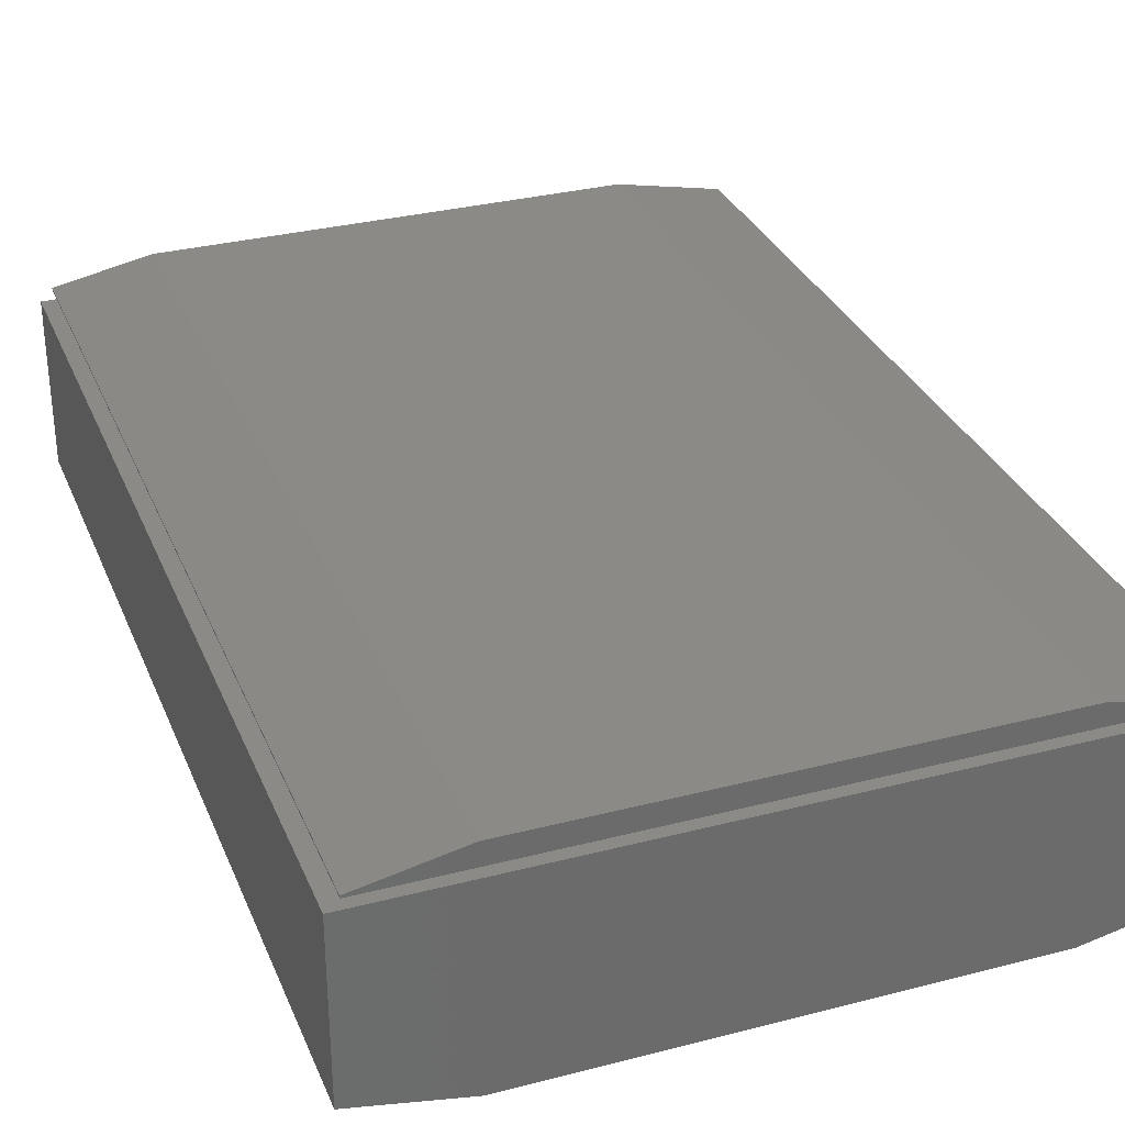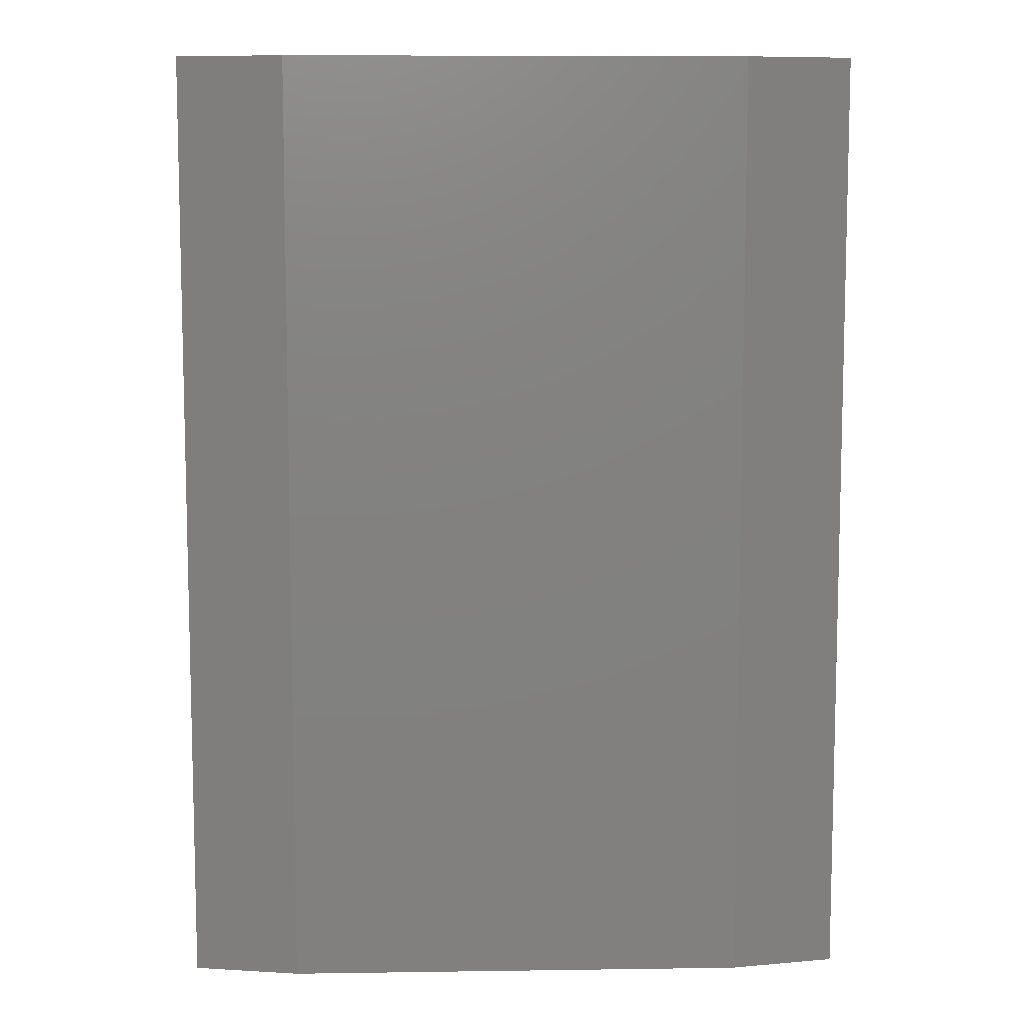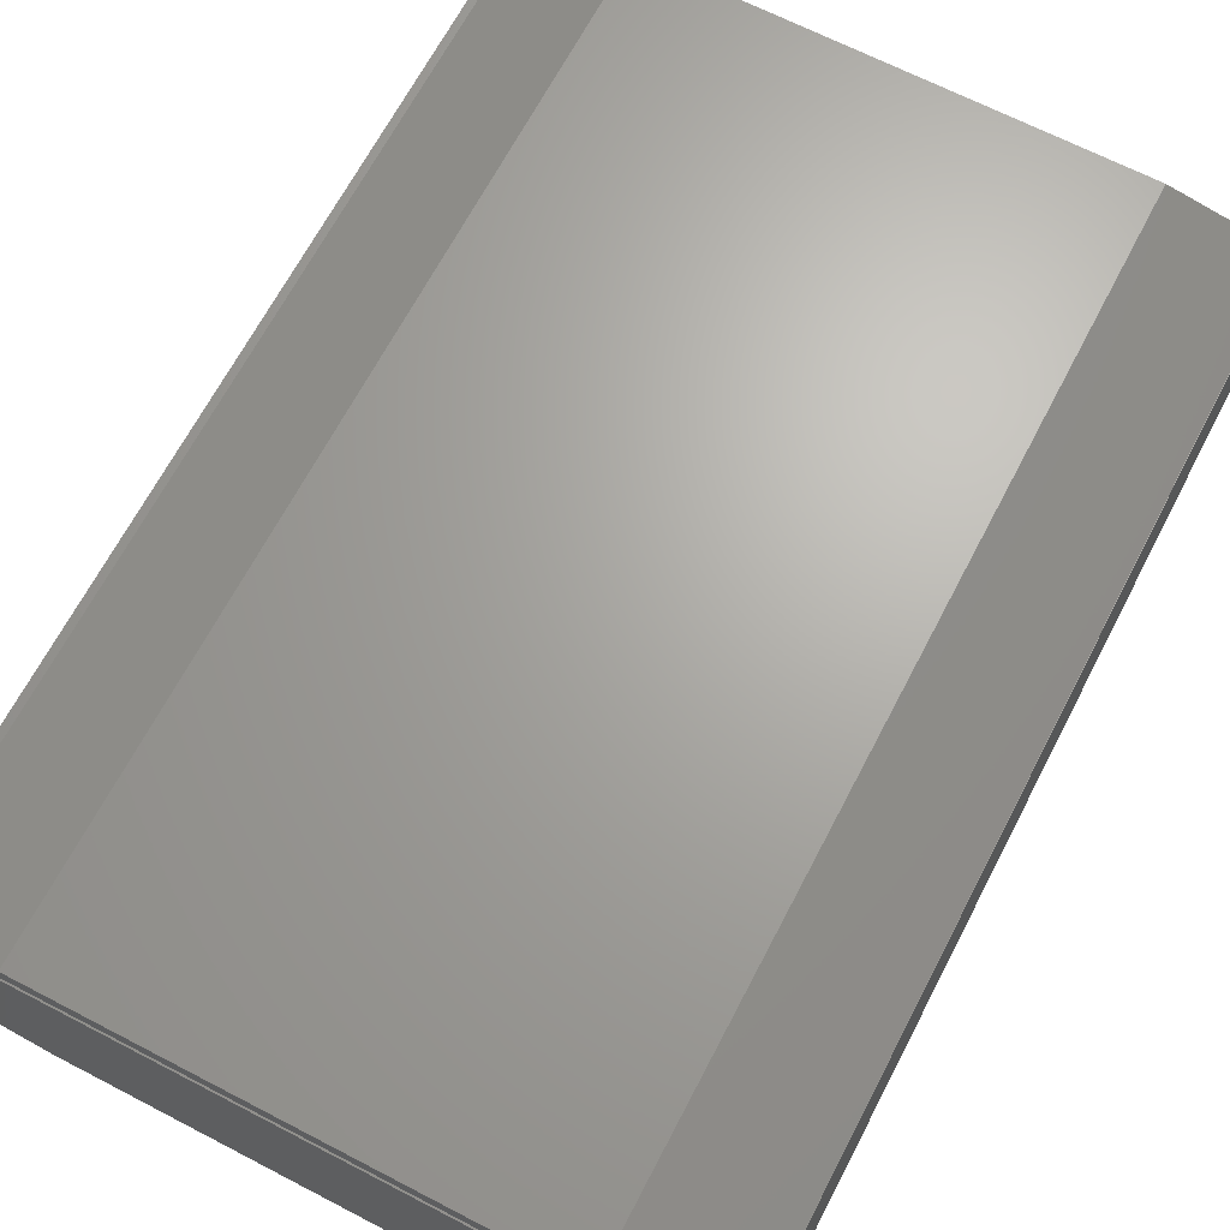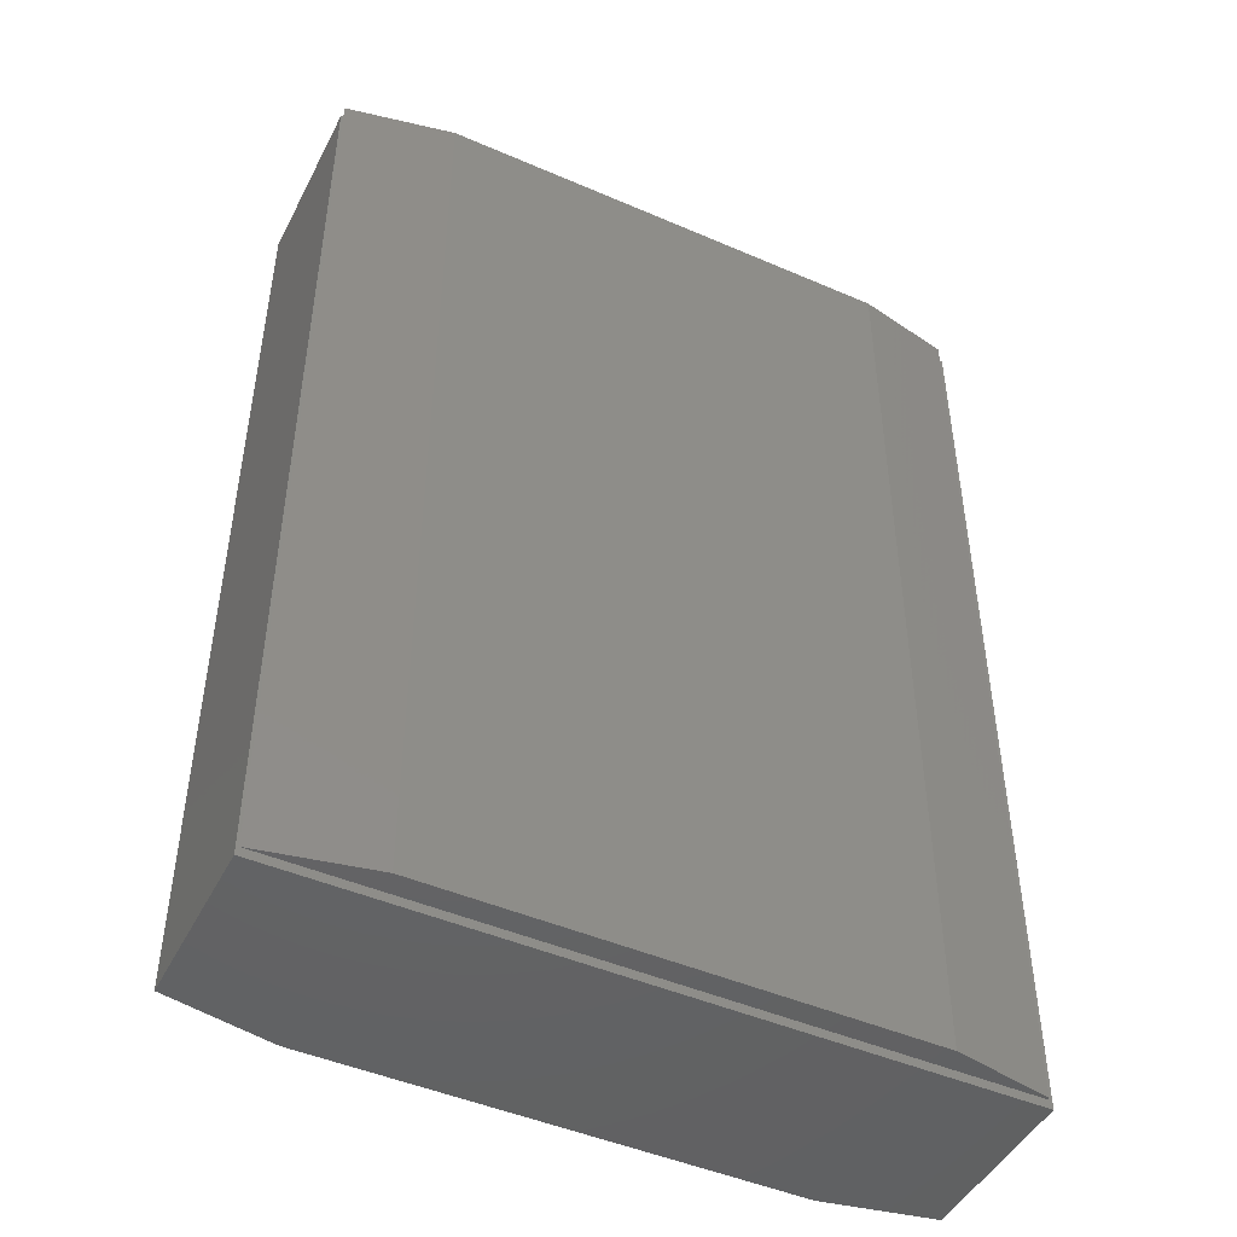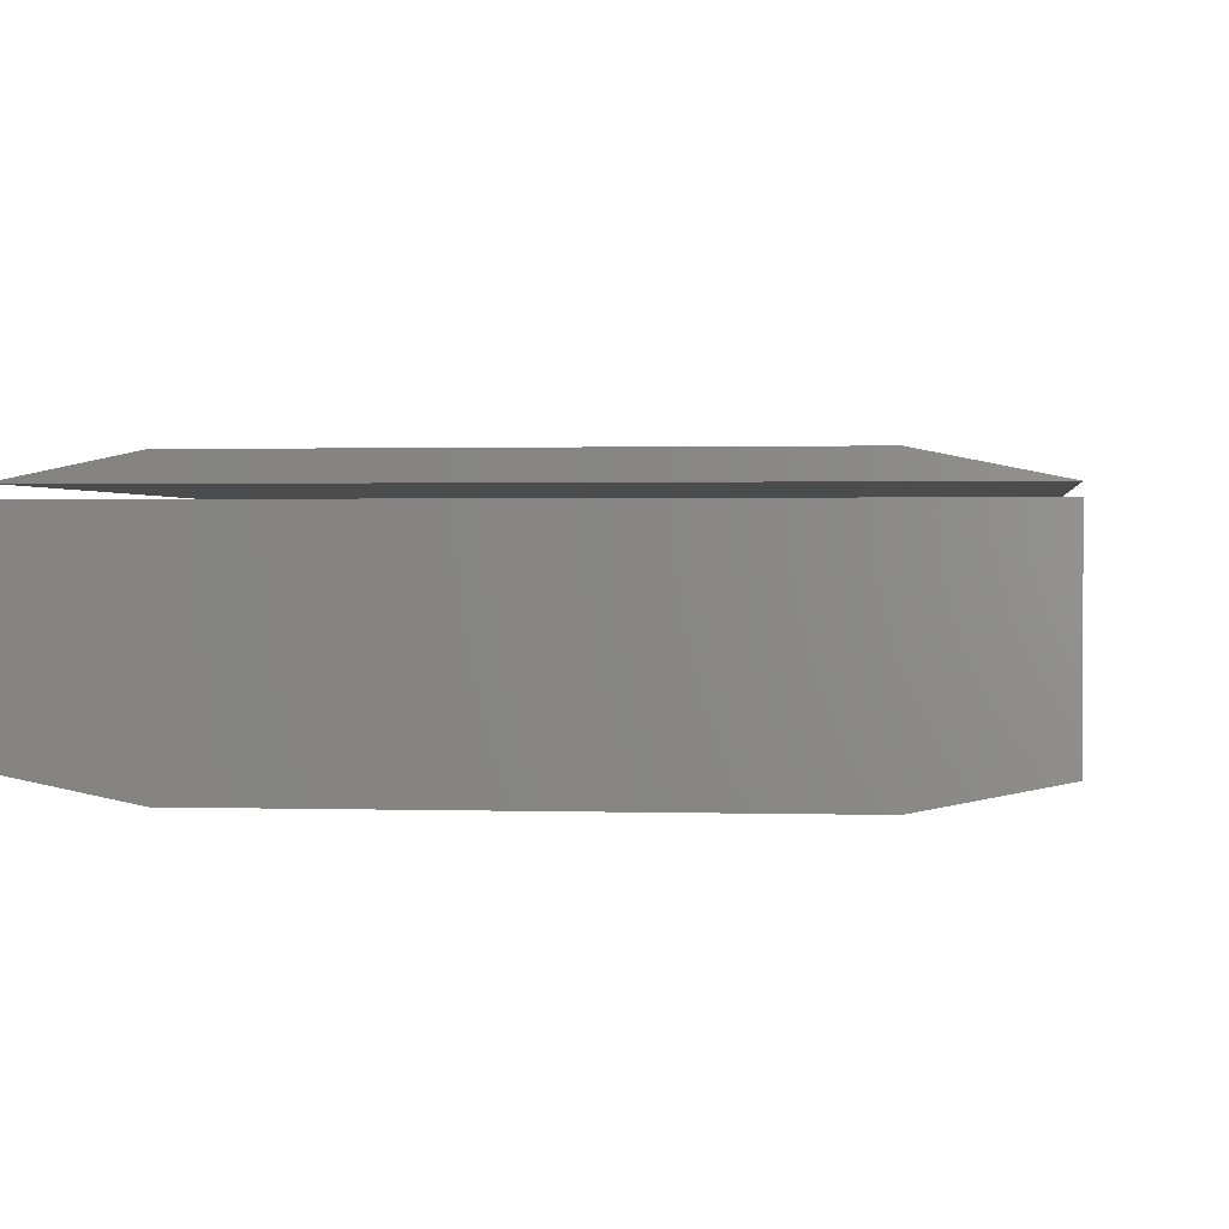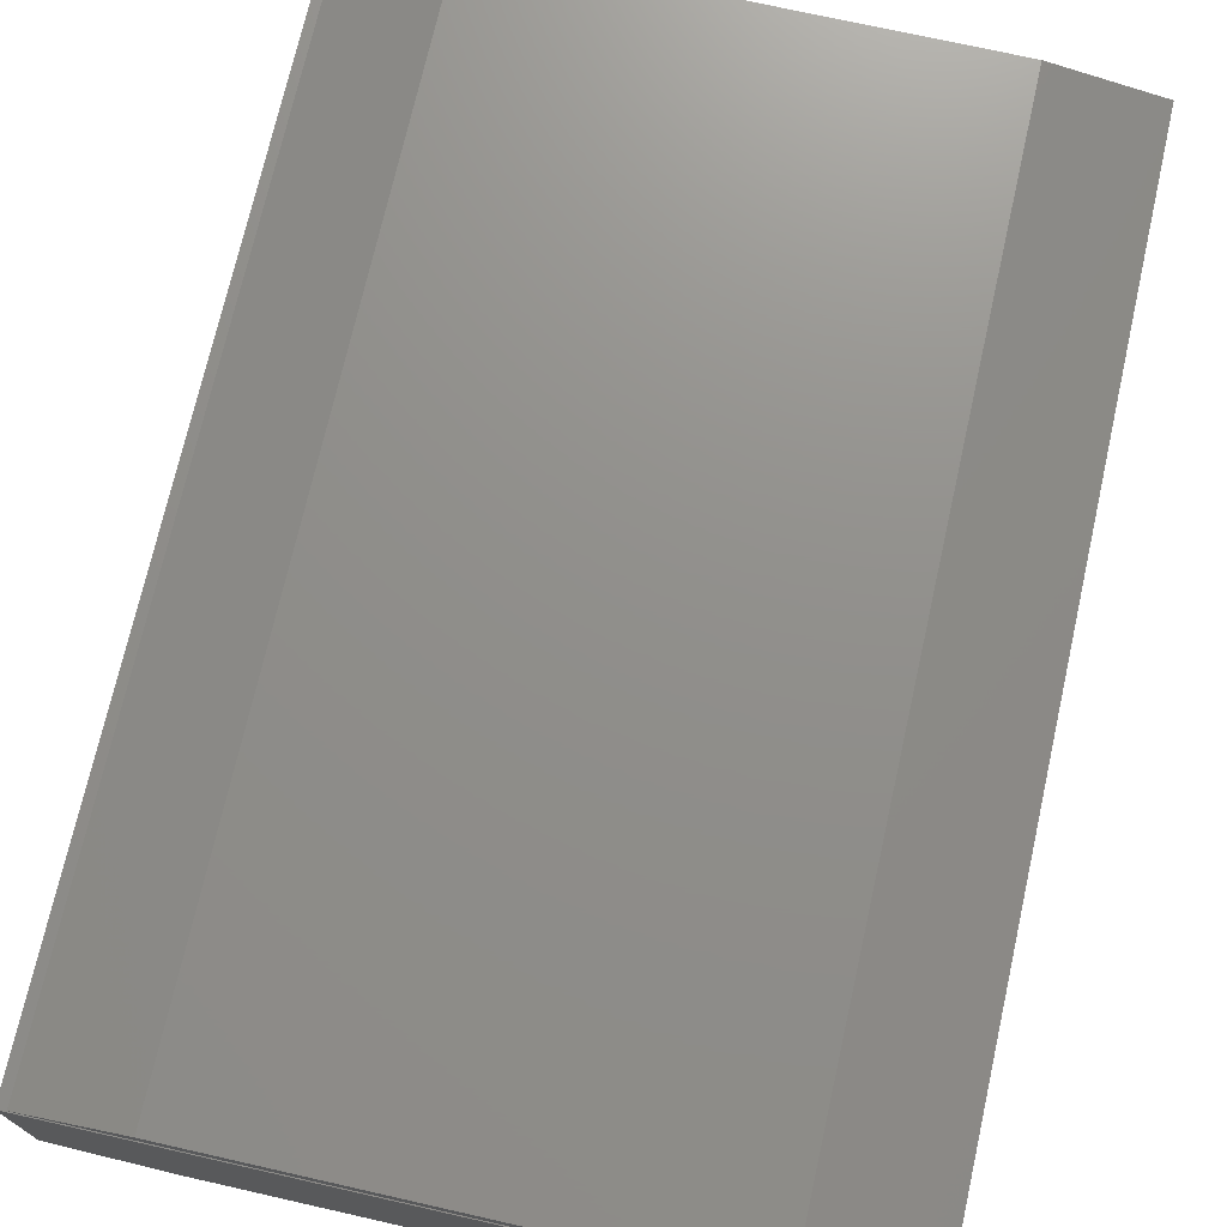
<metadata>
{"format":"stl","ext":"stl","renderer":"f3d","projection":"perspective","resolution":1024,"background":"white","views":[{"elev":31.6,"azim":-20.1,"up":"+Y"},{"elev":8.7,"azim":-2.2,"up":"+Z"},{"elev":66.8,"azim":27.5,"up":"+Y"},{"elev":-46.7,"azim":153.8,"up":"+Z"},{"elev":1.1,"azim":7.0,"up":"+Y"},{"elev":72.8,"azim":12.7,"up":"+Y"}]}
</metadata>
<code>
# stl→obj: 26 verts, 44 faces
v -0.2422 -0.07656 0.625
v -0.0875 -0.07656 0.625
v 0.1328 -0.0625 0.625
v 0.0625 -0.07656 0.625
v 0.1328 0.04844 0.625
v -0.3125 0.04844 0.625
v -0.3125 -0.0625 0.625
v 0.1328 -0.0625 0
v -0.0875 -0.07656 0
v -0.2422 -0.07656 0
v 0.0625 -0.07656 0
v -0.3125 -0.0625 0
v -0.3125 0.04844 0
v 0.1328 0.04844 0
v -0.3048 0.05622 0.625
v -0.0875 0.06875 0.625
v -0.2422 0.06875 0.625
v 0.0625 0.06875 0.625
v -0.3047 0.05469 0.625
v 0.1328 0.05469 0.625
v -0.2422 0.06875 0
v -0.0875 0.06875 0
v -0.3048 0.05622 0
v 0.0625 0.06875 0
v 0.1328 0.05469 0
v -0.3047 0.05469 0
f 1 2 3
f 3 2 4
f 5 6 3
f 3 6 7
f 3 7 1
f 8 9 10
f 11 9 8
f 10 12 8
f 8 12 13
f 8 13 14
f 9 11 2
f 2 11 4
f 10 9 1
f 1 9 2
f 13 12 6
f 6 12 7
f 8 14 3
f 3 14 5
f 11 8 4
f 4 8 3
f 12 10 7
f 7 10 1
f 14 13 5
f 5 13 6
f 15 16 17
f 18 16 15
f 18 15 19
f 18 19 20
f 21 22 23
f 24 25 26
f 24 26 23
f 24 23 22
f 21 23 17
f 17 23 15
f 26 25 19
f 19 25 20
f 15 23 19
f 19 23 26
f 22 21 16
f 16 21 17
f 24 22 18
f 18 22 16
f 25 24 20
f 20 24 18

</code>
